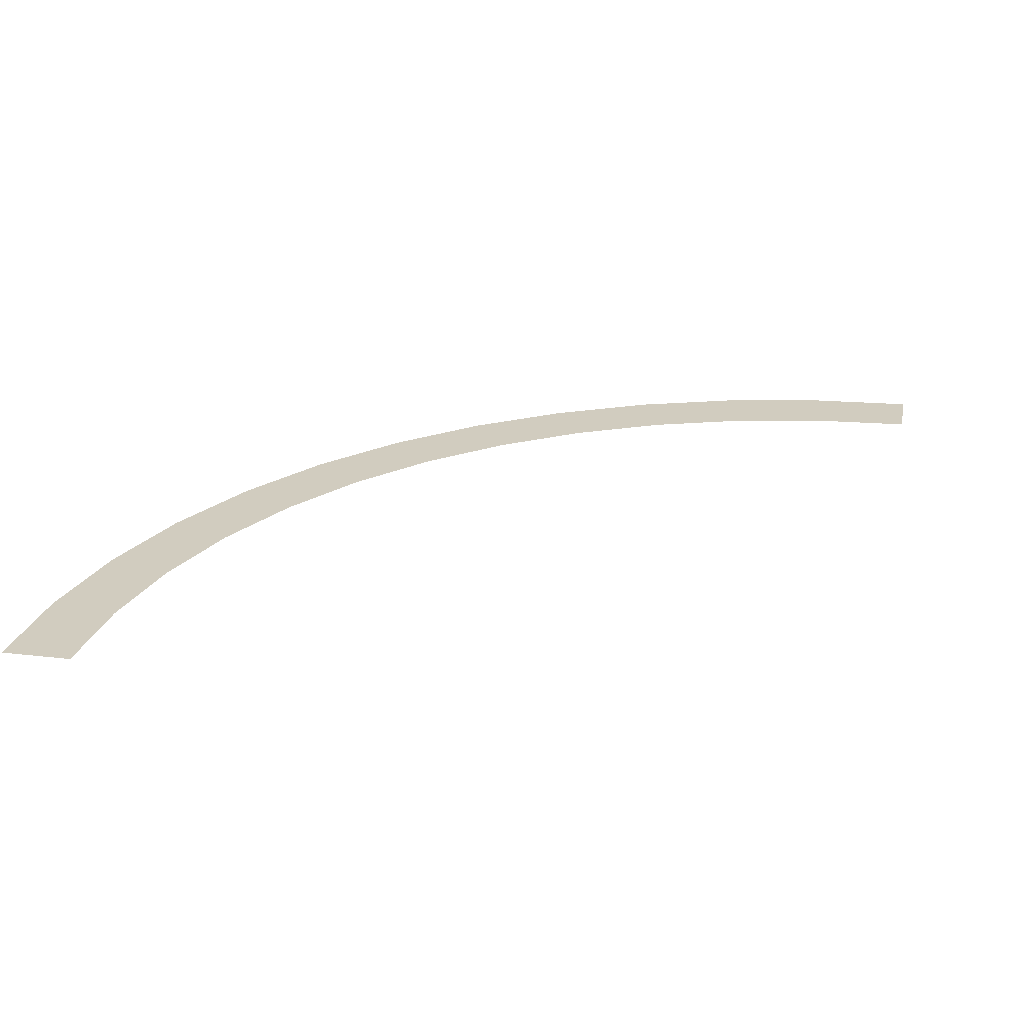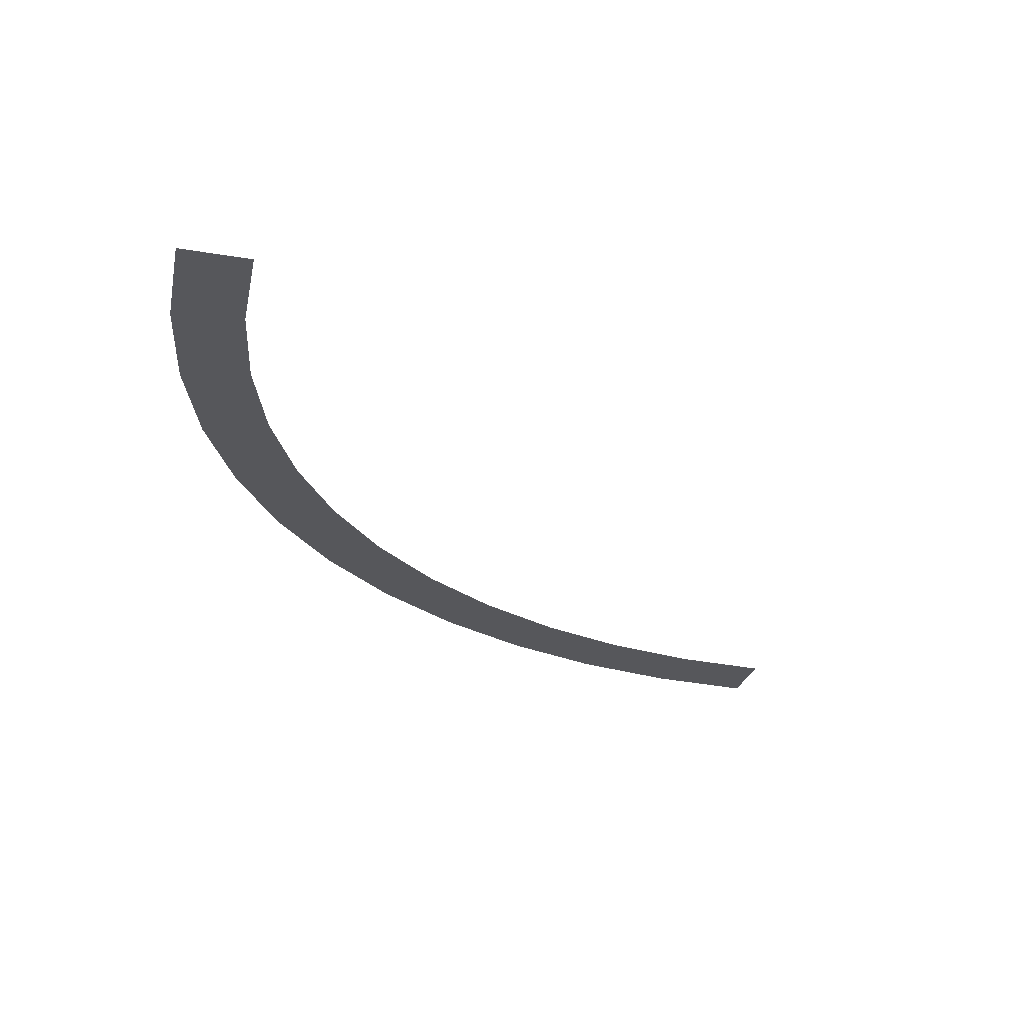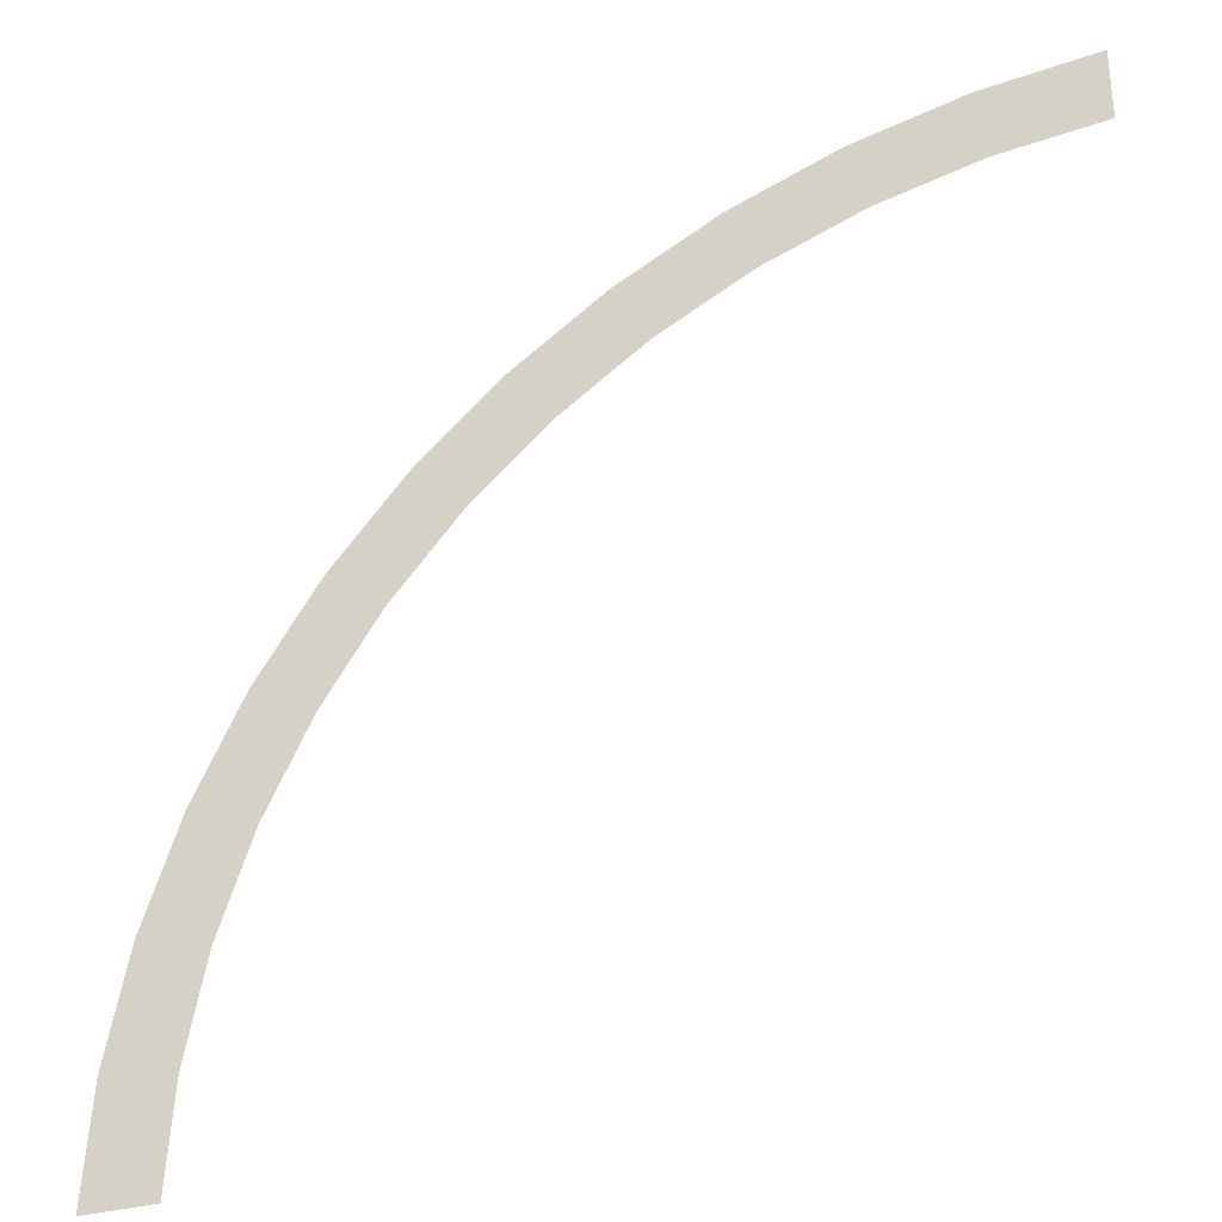
<metadata>
{"format":"obj","ext":"obj","renderer":"f3d","projection":"perspective","resolution":1024,"background":"white","views":[{"elev":24.1,"azim":-169.0,"up":"+Y"},{"elev":-27.3,"azim":165.3,"up":"+Y"},{"elev":-31.8,"azim":-157.9,"up":"+Z"}]}
</metadata>
<code>
v 0.6 0 0
v 0.5948 0 0.0783
v 0.5453 0 0.07178
v 0.55 0 0
v 0.5948 0 0.0783
v 0.5795 0 0.1553
v 0.5312 0 0.1423
v 0.5453 0 0.07178
v 0.5795 0 0.1553
v 0.5543 0 0.2296
v 0.5081 0 0.2105
v 0.5312 0 0.1423
v 0.5543 0 0.2296
v 0.5196 0 0.3
v 0.4763 0 0.275
v 0.5081 0 0.2105
v 0.5196 0 0.3
v 0.476 0 0.3653
v 0.4364 0 0.3348
v 0.4763 0 0.275
v 0.476 0 0.3653
v 0.4243 0 0.4243
v 0.3889 0 0.3889
v 0.4364 0 0.3348
v 0.4243 0 0.4243
v 0.3653 0 0.476
v 0.3348 0 0.4364
v 0.3889 0 0.3889
v 0.3653 0 0.476
v 0.3 0 0.5196
v 0.275 0 0.4763
v 0.3348 0 0.4364
v 0.3 0 0.5196
v 0.2296 0 0.5543
v 0.2105 0 0.5081
v 0.275 0 0.4763
v 0.2296 0 0.5543
v 0.1553 0 0.5795
v 0.1423 0 0.5312
v 0.2105 0 0.5081
v 0.1553 0 0.5795
v 0.0783 0 0.5948
v 0.07178 0 0.5453
v 0.1423 0 0.5312
v 0.0783 0 0.5948
v 0 0 0.6
v 0 0 0.55
v 0.07178 0 0.5453
g mesh2045
f 1 2 3
f 3 4 1
f 5 6 7
f 7 8 5
f 9 10 11
f 11 12 9
f 13 14 15
f 15 16 13
f 17 18 19
f 19 20 17
f 21 22 23
f 23 24 21
f 25 26 27
f 27 28 25
f 29 30 31
f 31 32 29
f 33 34 35
f 35 36 33
f 37 38 39
f 39 40 37
f 41 42 43
f 43 44 41
f 45 46 47
f 47 48 45

</code>
